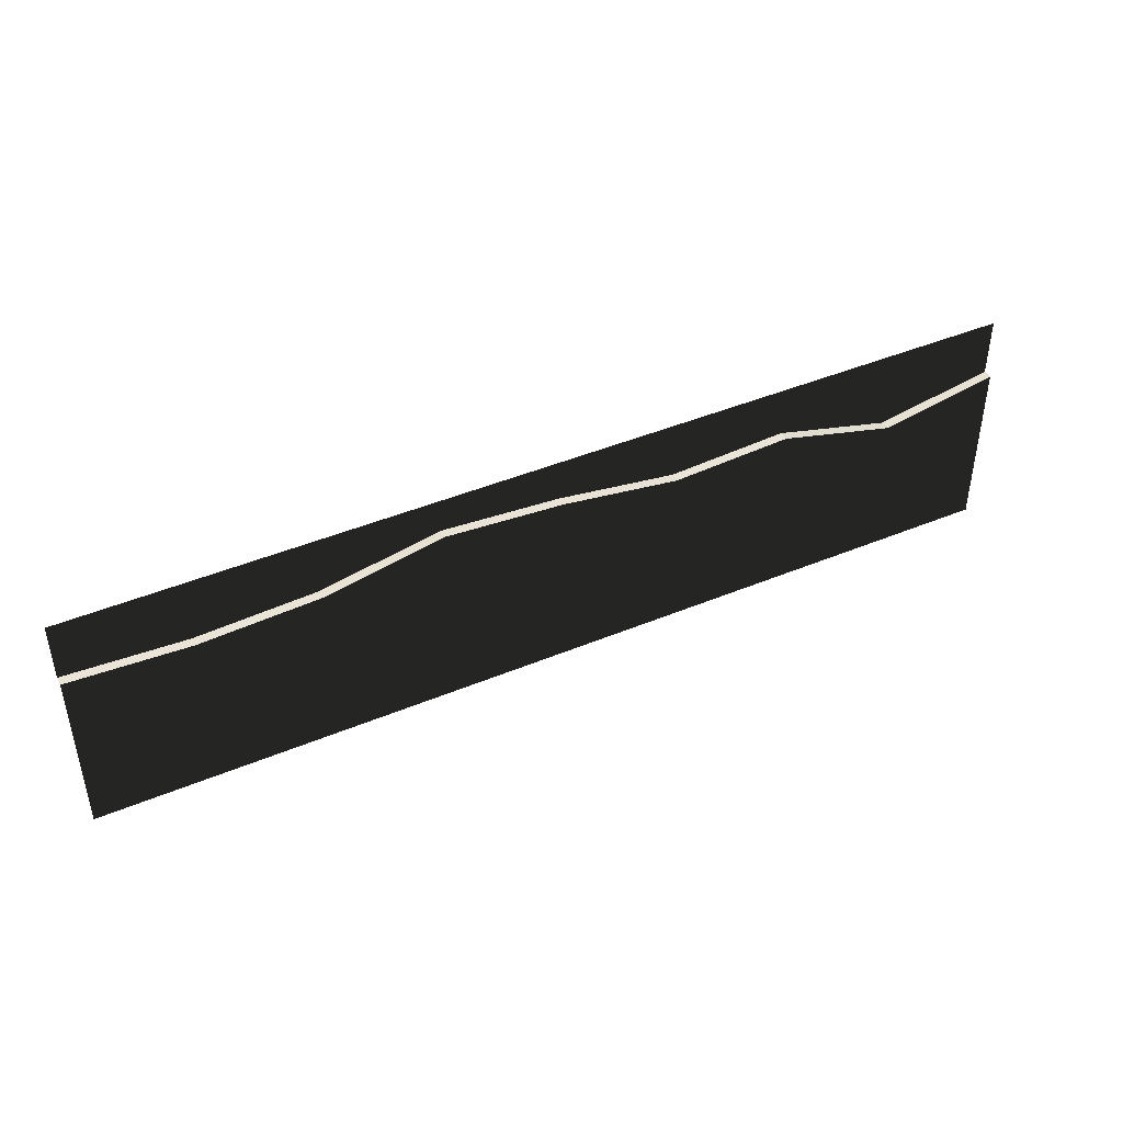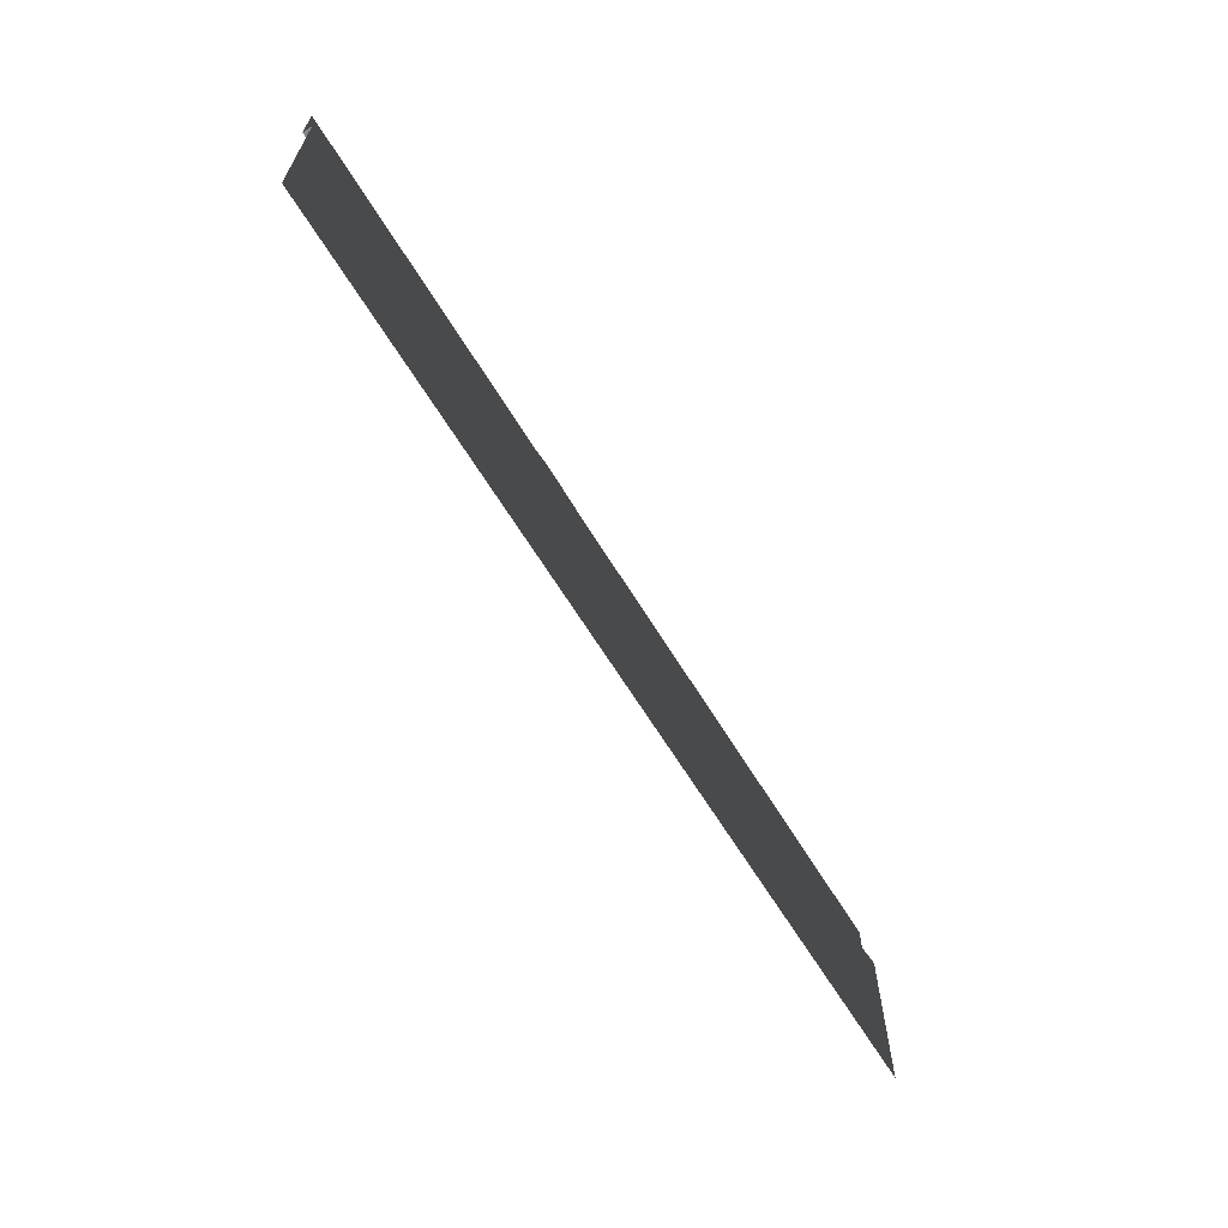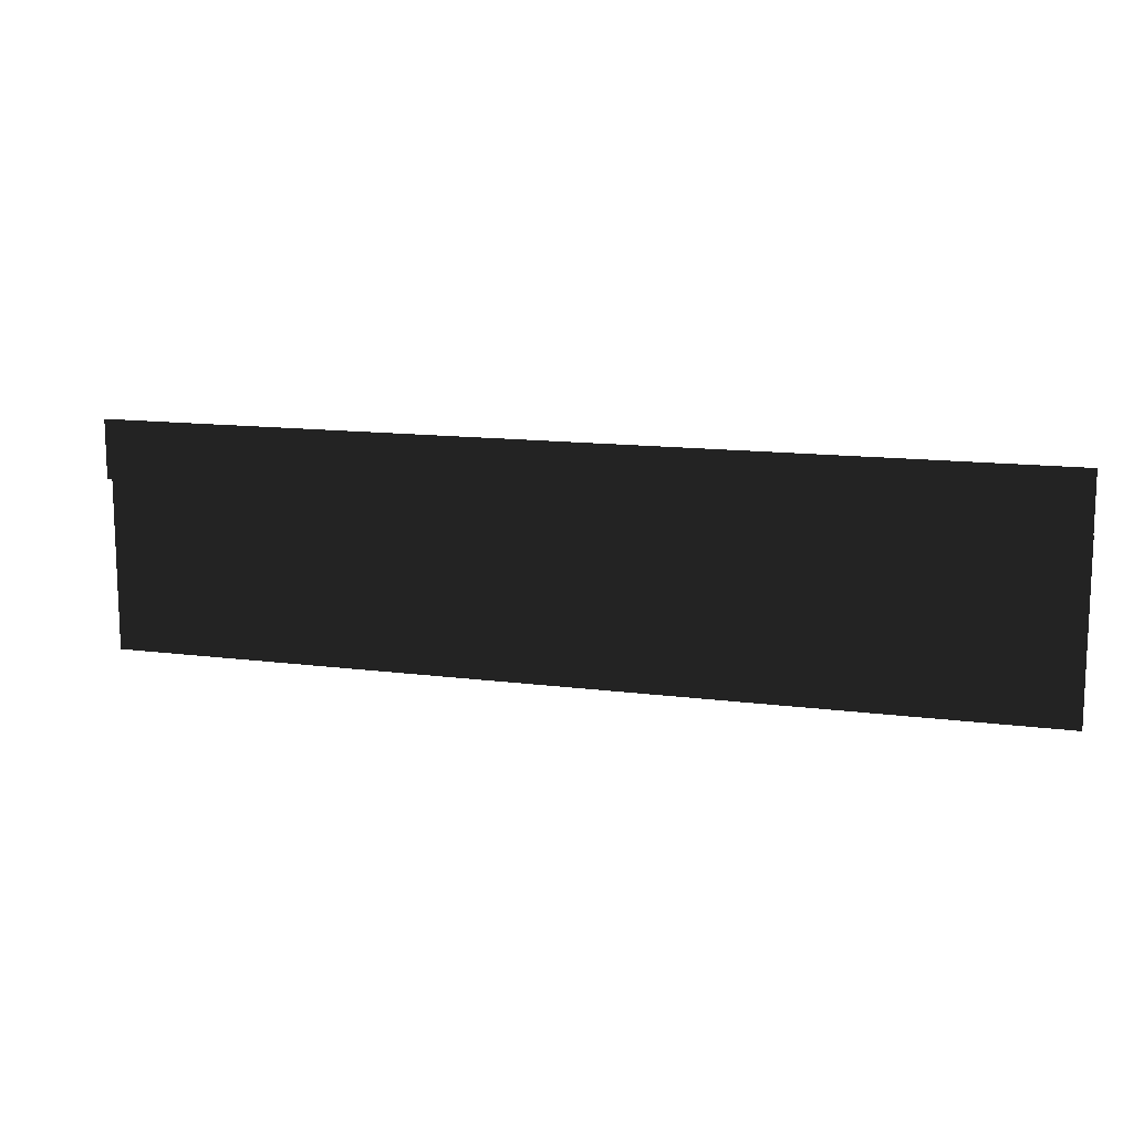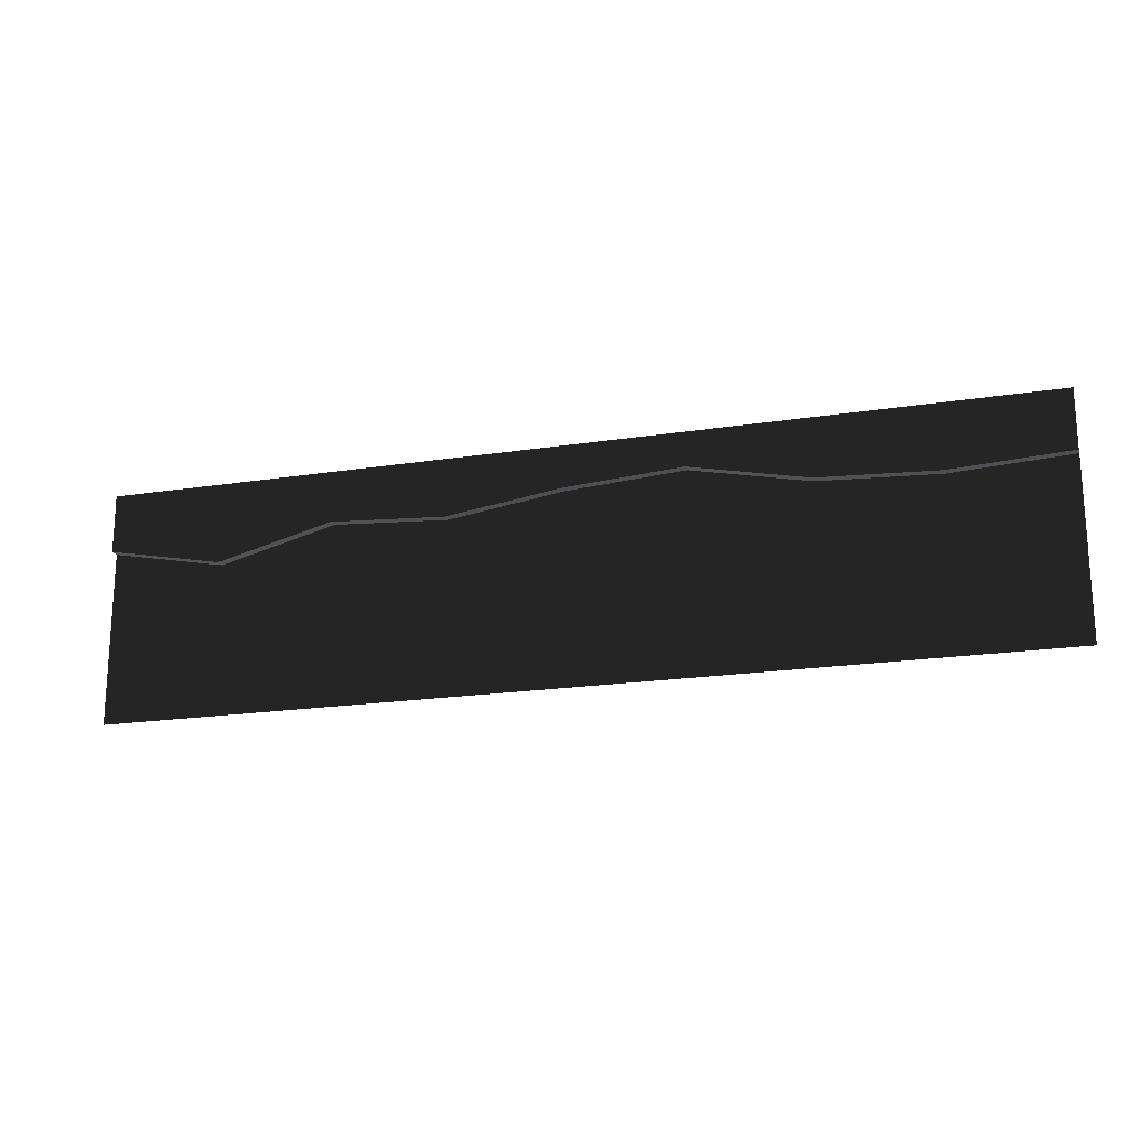
<metadata>
{"format":"obj","ext":"obj","renderer":"f3d","projection":"perspective","resolution":1024,"background":"white","views":[{"elev":43.3,"azim":-26.3,"up":"+Z"},{"elev":-64.3,"azim":-58.6,"up":"+Z"},{"elev":12.9,"azim":-163.1,"up":"+Z"},{"elev":-19.1,"azim":-163.4,"up":"+Z"}]}
</metadata>
<code>
v -17.5 -0.1948 -1.635
v -15 -0.1948 -1.802
v -17.5 -0.1948 -5
v -15 -0.1948 -5
v -17.5 -0.1948 -1.635
v -17.5 -0.1948 -5
v -20 -0.1948 -1.556
v -20 -0.1948 -5
v -12.5 -0.1948 -1.038
v -10 -0.1948 -1.348
v -12.5 -0.1948 -5
v -10 -0.1948 -5
v -20 -0.1948 -1.259
v -20 0 -1.259
v -17.5 -0.1948 -1.387
v -17.5 0 -1.387
v -15 -0.1948 -1.259
v -15 0 -1.259
v -12.5 -0.1948 -0.7421
v -12.5 0 -0.7421
v -12.5 -0.1948 -1.038
v -12.5 -0.1948 -5
v -15 -0.1948 -1.802
v -15 -0.1948 -5
v -7.5 -0.1948 -1.534
v -5 -0.1948 -1.562
v -7.5 -0.1948 -5
v -5 -0.1948 -5
v -7.5 -0.1948 -1.259
v -7.5 0 -1.259
v -5 -0.1948 -1.106
v -5 0 -1.106
v -12.5 -0.1948 -0.7421
v -12.5 0 -0.7421
v -10 -0.1948 -0.906
v -10 0 -0.906
v -7.5 -0.1948 -1.259
v -7.5 0 -1.259
v -7.5 -0.1948 -1.534
v -7.5 -0.1948 -5
v -10 -0.1948 -1.348
v -10 -0.1948 -5
v -2.5 -0.1948 -1.901
v 0 -0.1948 -1.556
v -2.5 -0.1948 -5
v 0 -0.1948 -5
v -2.5 -0.1948 -1.74
v -2.5 0 -1.74
v 0 -0.1948 -1.259
v 0 0 -1.259
v -17.5 -0.1948 -1.635
v -20 -0.1948 -1.556
v -20 -0.1948 -1.259
v -17.5 -0.1948 -1.387
v -15 -0.1948 -1.259
v -15 -0.1948 -1.802
v -12.5 -0.1948 -1.038
v -12.5 -0.1948 -0.7421
v -10 -0.1948 -0.906
v -10 -0.1948 -1.348
v -7.5 -0.1948 -1.534
v -7.5 -0.1948 -1.259
v -5 -0.1948 -1.106
v -5 -0.1948 -1.562
v 0 -0.1948 -1.259
v 0 -0.1948 -1.556
v -2.5 -0.1948 -1.901
v -2.5 -0.1948 -1.74
v -20 0 -1.259
v -20 0 0
v -17.5 0 0
v -17.5 0 -1.387
v -15 0 0
v -15 0 -1.259
v -12.5 0 0
v -12.5 0 -0.7421
v -10 0 0
v -10 0 -0.906
v -7.5 0 0
v -7.5 0 -1.259
v -5 0 0
v -5 0 -1.106
v 0 0 -1.259
v -2.5 0 -1.74
v 0 0 0
v -2.5 0 0
v -5 -0.1948 -1.106
v -5 0 -1.106
v -2.5 -0.1948 -1.74
v -2.5 0 -1.74
v -2.5 -0.1948 -1.901
v -2.5 -0.1948 -5
v -5 -0.1948 -1.562
v -5 -0.1948 -5
g road_Asphalt_Long_(3)_526_139
f 1 3 2
f 2 3 4
f 5 7 6
f 6 7 8
f 9 11 10
f 10 11 12
f 13 15 14
f 14 15 16
f 15 17 16
f 16 17 18
f 17 19 18
f 18 19 20
f 21 23 22
f 22 23 24
f 25 27 26
f 26 27 28
f 29 31 30
f 30 31 32
f 33 35 34
f 34 35 36
f 35 37 36
f 36 37 38
f 39 41 40
f 40 41 42
f 43 45 44
f 44 45 46
f 47 49 48
f 48 49 50
f 51 53 52
f 54 53 51
f 54 51 55
f 55 51 56
f 57 55 56
f 58 55 57
f 58 57 59
f 59 57 60
f 61 59 60
f 62 59 61
f 62 61 63
f 63 61 64
f 65 67 66
f 68 67 65
f 68 63 67
f 67 63 64
f 69 71 70
f 72 71 69
f 72 73 71
f 74 73 72
f 74 75 73
f 76 75 74
f 76 77 75
f 78 77 76
f 78 79 77
f 80 79 78
f 80 81 79
f 82 81 80
f 83 85 84
f 84 85 86
f 84 86 82
f 82 86 81
f 87 89 88
f 88 89 90
f 91 93 92
f 92 93 94

</code>
